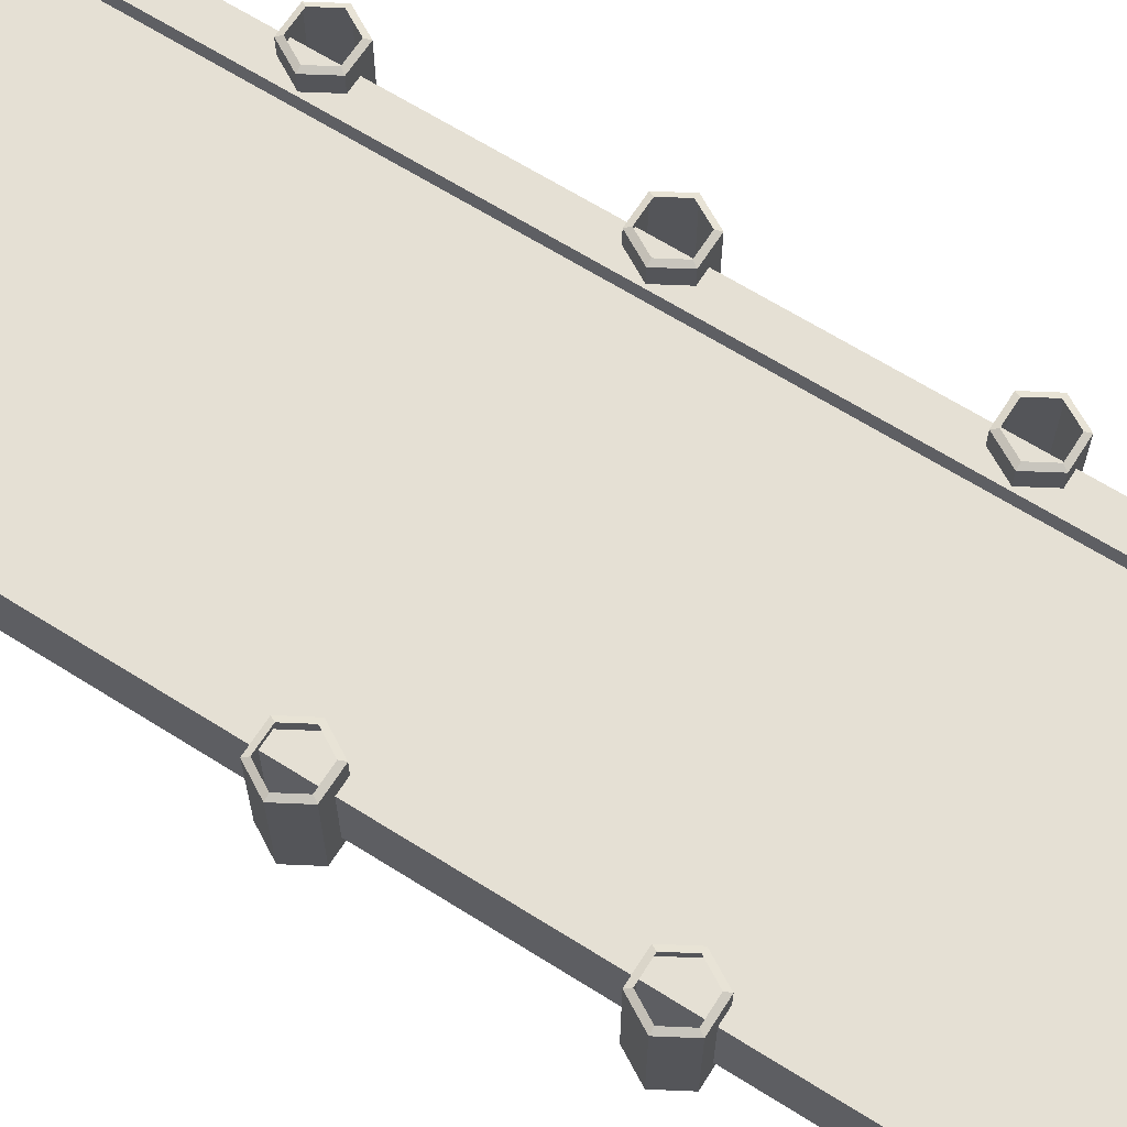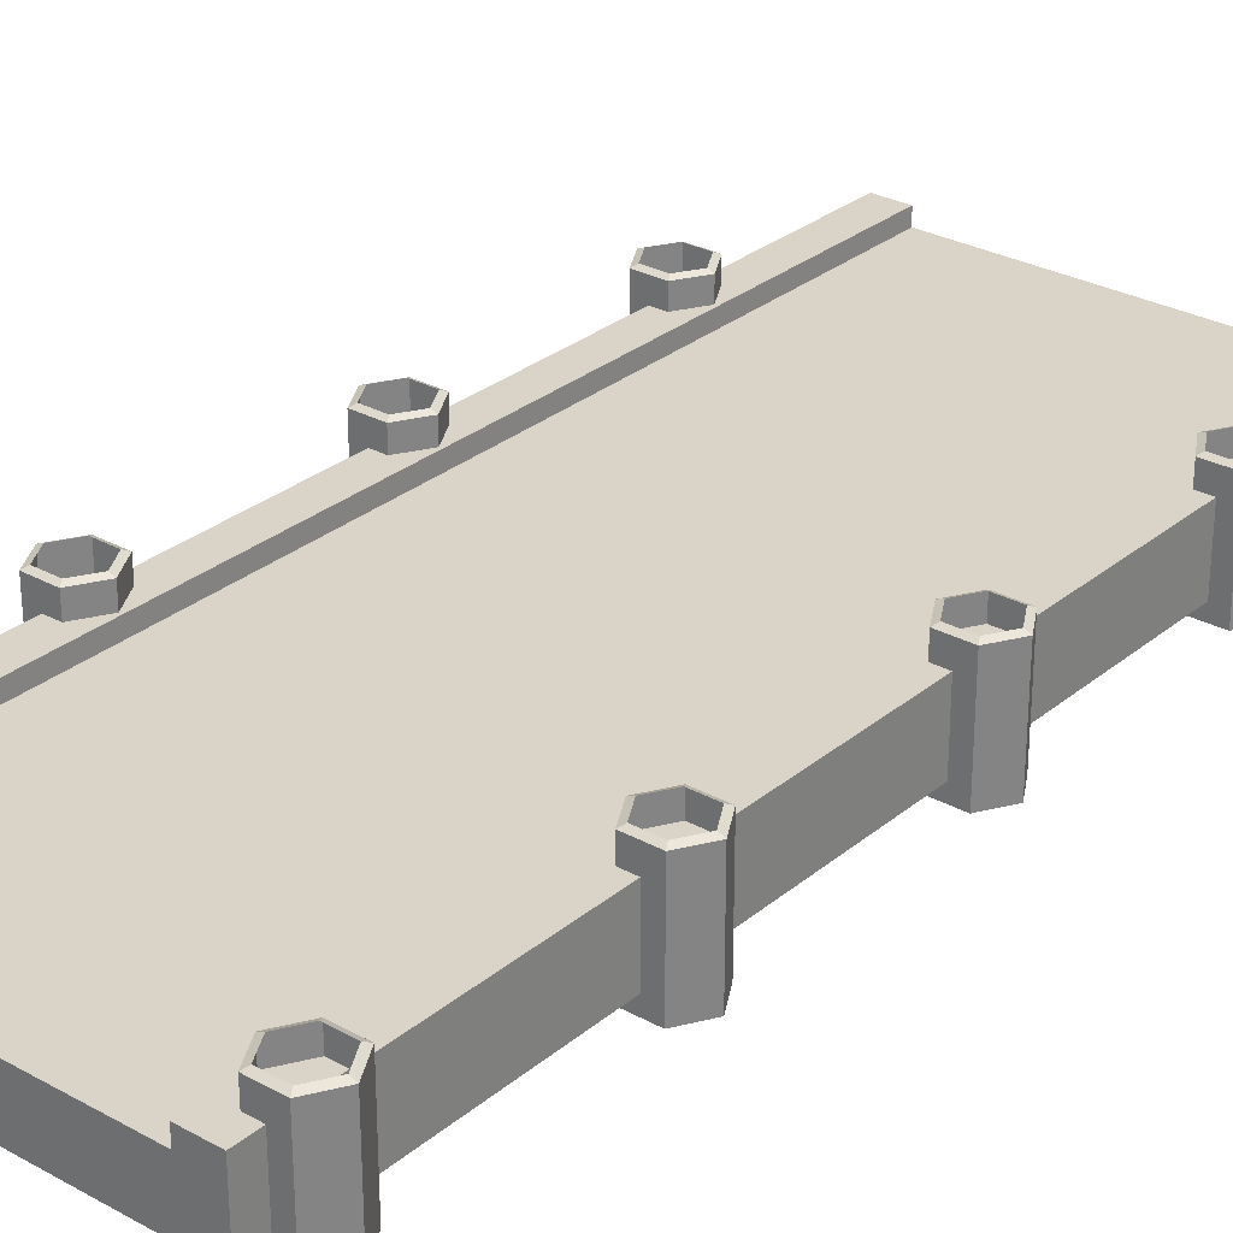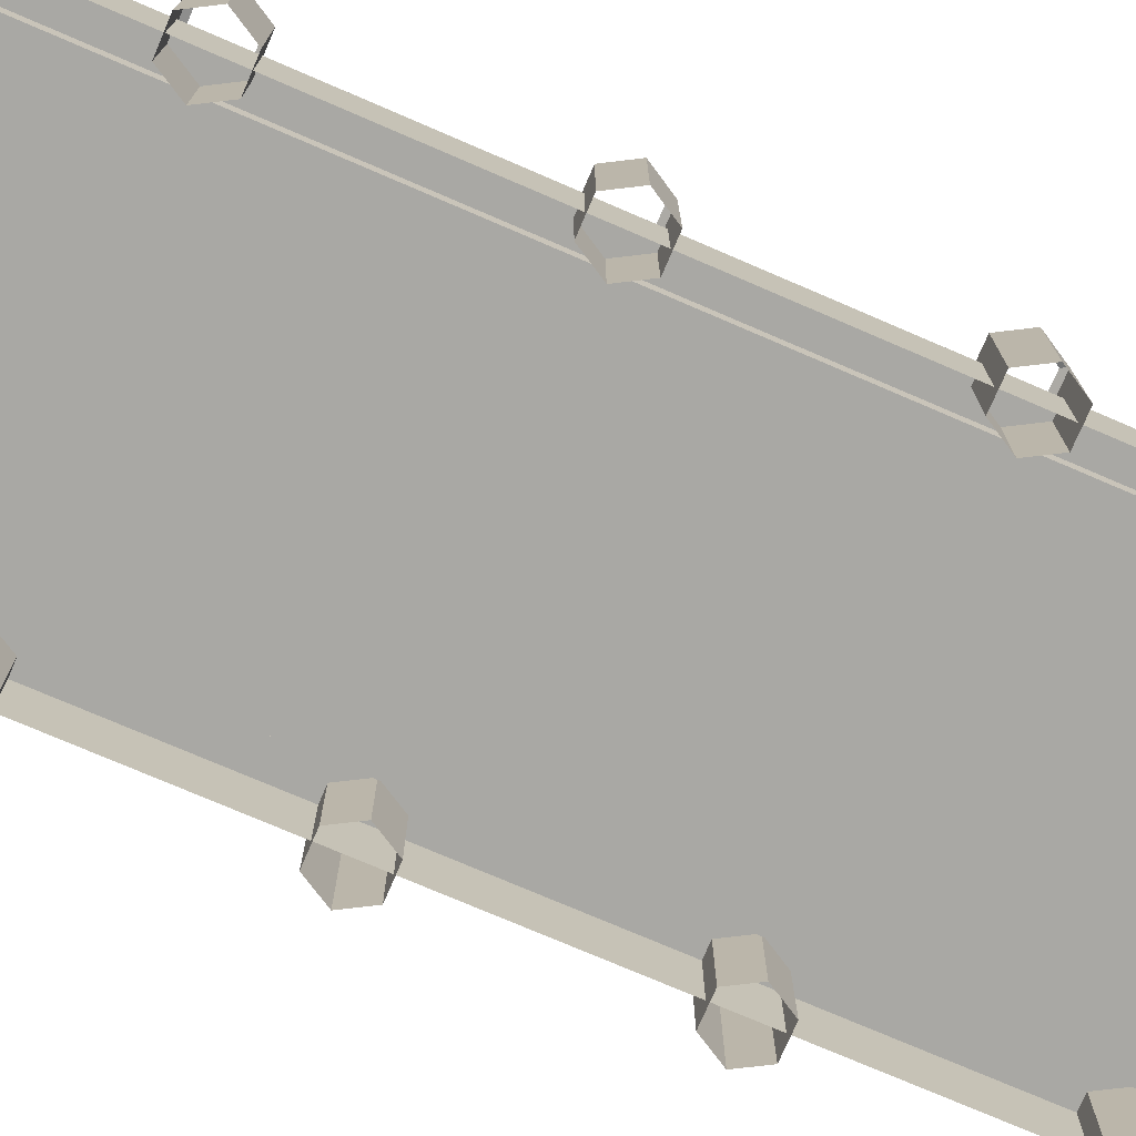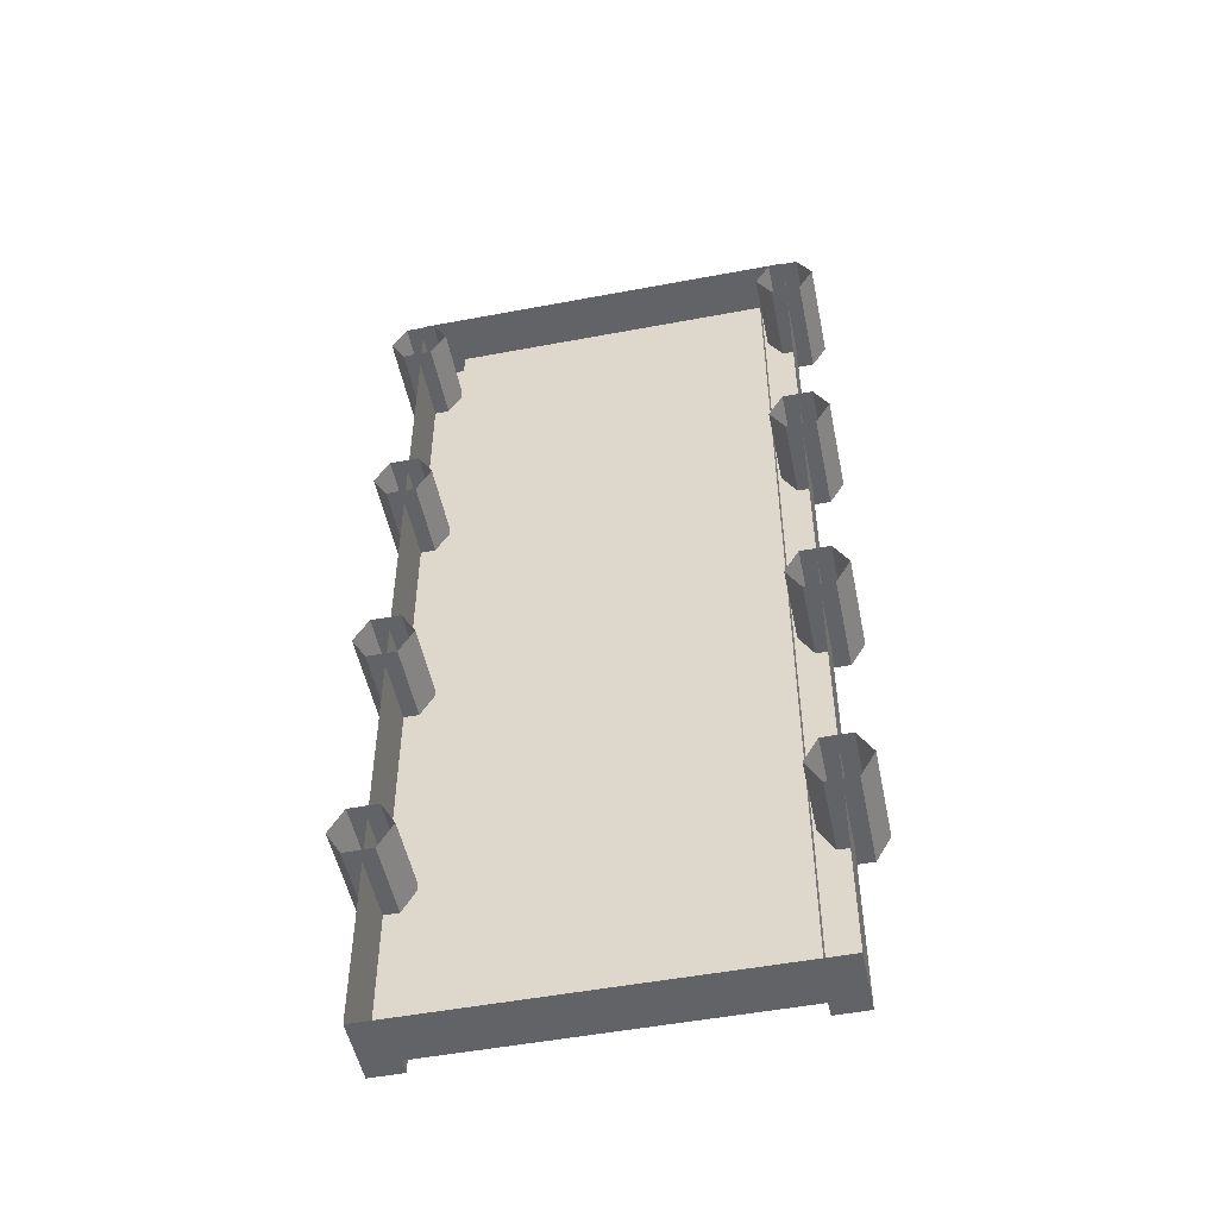
<metadata>
{"format":"obj","ext":"obj","renderer":"f3d","projection":"perspective","resolution":1024,"background":"white","views":[{"elev":65.2,"azim":-57.6,"up":"+Y"},{"elev":28.8,"azim":39.4,"up":"+Y"},{"elev":-75.0,"azim":-113.3,"up":"+Y"},{"elev":-51.0,"azim":11.6,"up":"+Z"}]}
</metadata>
<code>
g floor
v -2.15 -0.635 -2.74
v -2.3 -0.635 -3
v -2.3 0.352 -3
v -2.15 0.352 -2.74
v -1.85 0.352 4.24
v -1.7 0.352 4.5
v -1.758 0.375 4.5
v -1.879 0.375 4.291
v -1.85 -0.635 -2.74
v -2.15 -0.635 -2.74
v -2.15 0.352 -2.74
v -1.85 0.352 -2.74
v -2.3 0.352 -3
v -2.15 0.352 -3.26
v -2.121 0.375 -3.209
v -2.241 0.375 -3
v -1.7 0.352 4.5
v -1.85 0.352 4.76
v -1.879 0.375 4.709
v -1.758 0.375 4.5
v -1.7 -0.635 -3
v -1.85 -0.635 -2.74
v -1.85 0.352 -2.74
v -1.7 0.352 -3
v -2.15 -0.635 4.24
v -1.85 -0.635 4.24
v -1.85 0.352 4.24
v -2.15 0.352 4.24
v -1.667 -1.213e-14 5
v -2 -1.213e-14 5
v -2 0.15 5
v -1.67 0.15 5
v -2.15 0.352 -2.74
v -2.3 0.352 -3
v -2.241 0.375 -3
v -2.121 0.375 -2.791
v -2 -0.5 -5
v -1.667 -0.5 -5
v -1.667 -1.213e-14 -5
v -2 -1.213e-14 -5
v -1.67 0.15 -5
v -2 0.15 -5
v -6.123e-16 -3.638e-14 -5
v -6.123e-16 -0.5 -5
v -2.3 -0.635 4.5
v -2.15 -0.635 4.24
v -2.15 0.352 4.24
v -2.3 0.352 4.5
v -2 -0.5 5
v -2 -0.5 -5
v -2 -1.213e-14 -5
v -2 -1.213e-14 5
v -2.15 0.352 4.24
v -1.85 0.352 4.24
v -1.879 0.375 4.291
v -2.121 0.375 4.291
v -6.123e-16 -3.638e-14 -5
v 6.123e-16 -3.638e-14 5
v -1.667 -1.213e-14 5
v -1.667 -1.213e-14 -5
v -1.85 -0.635 -3.26
v -1.7 -0.635 -3
v -1.7 0.352 -3
v -1.85 0.352 -3.26
v -2.15 -0.635 4.76
v -2.3 -0.635 4.5
v -2.3 0.352 4.5
v -2.15 0.352 4.76
v -1.85 0.352 -3.26
v -1.7 0.352 -3
v -1.758 0.375 -3
v -1.879 0.375 -3.209
v -2.15 -0.635 -3.26
v -1.85 -0.635 -3.26
v -1.85 0.352 -3.26
v -2.15 0.352 -3.26
v -1.85 0.352 -2.74
v -2.15 0.352 -2.74
v -2.121 0.375 -2.791
v -1.879 0.375 -2.791
v -2.3 -0.635 -3
v -2.15 -0.635 -3.26
v -2.15 0.352 -3.26
v -2.3 0.352 -3
v -2.15 0.352 -3.26
v -1.85 0.352 -3.26
v -1.879 0.375 -3.209
v -2.121 0.375 -3.209
v -1.7 0.352 -3
v -1.85 0.352 -2.74
v -1.879 0.375 -2.791
v -1.758 0.375 -3
v 2.3 0.352 -3
v 2.3 -0.635 -3
v 2.15 -0.635 -2.74
v 2.15 0.352 -2.74
v 2.15 0.352 -2.74
v 2.15 -0.635 -2.74
v 1.85 -0.635 -2.74
v 1.85 0.352 -2.74
v 2.121 0.375 -3.209
v 2.15 0.352 -3.26
v 2.3 0.352 -3
v 2.241 0.375 -3
v -1.85 -0.635 -0.7598
v -1.7 -0.635 -0.5
v -1.7 0.352 -0.5
v -1.85 0.352 -0.7598
v 1.85 0.352 -2.74
v 1.85 -0.635 -2.74
v 1.7 -0.635 -3
v 1.7 0.352 -3
v 2.241 0.375 -3
v 2.3 0.352 -3
v 2.15 0.352 -2.74
v 2.121 0.375 -2.791
v -1.85 0.352 -0.7598
v -1.7 0.352 -0.5
v -1.758 0.375 -0.5
v -1.879 0.375 -0.7091
v 2.121 0.375 -2.791
v 2.15 0.352 -2.74
v 1.85 0.352 -2.74
v 1.879 0.375 -2.791
v 1.879 0.375 -2.791
v 1.85 0.352 -2.74
v 1.7 0.352 -3
v 1.758 0.375 -3
v 1.7 0.352 -0.5
v 1.7 -0.635 -0.5
v 1.85 -0.635 -0.7598
v 1.85 0.352 -0.7598
v 1.758 0.375 -0.5
v 1.7 0.352 -0.5
v 1.85 0.352 -0.7598
v 1.879 0.375 -0.7091
v -2.15 -0.635 -0.7598
v -1.85 -0.635 -0.7598
v -1.85 0.352 -0.7598
v -2.15 0.352 -0.7598
v 1.85 0.352 -0.7598
v 1.85 -0.635 -0.7598
v 2.15 -0.635 -0.7598
v 2.15 0.352 -0.7598
v 2.15 0.352 -0.7598
v 2.15 -0.635 -0.7598
v 2.3 -0.635 -0.5
v 2.3 0.352 -0.5
v 1.879 0.375 -0.7091
v 1.85 0.352 -0.7598
v 2.15 0.352 -0.7598
v 2.121 0.375 -0.7091
v -2.3 -0.635 -0.5
v -2.15 -0.635 -0.7598
v -2.15 0.352 -0.7598
v -2.3 0.352 -0.5
v 2.3 0.352 -0.5
v 2.3 -0.635 -0.5
v 2.15 -0.635 -0.2402
v 2.15 0.352 -0.2402
v -2.15 0.352 -0.7598
v -1.85 0.352 -0.7598
v -1.879 0.375 -0.7091
v -2.121 0.375 -0.7091
v -2.15 -0.635 -0.2402
v -2.3 -0.635 -0.5
v -2.3 0.352 -0.5
v -2.15 0.352 -0.2402
v 2.15 0.352 -0.2402
v 2.15 -0.635 -0.2402
v 1.85 -0.635 -0.2402
v 1.85 0.352 -0.2402
v -1.85 -0.635 -0.2402
v -2.15 -0.635 -0.2402
v -2.15 0.352 -0.2402
v -1.85 0.352 -0.2402
v -2.3 0.352 -0.5
v -2.15 0.352 -0.7598
v -2.121 0.375 -0.7091
v -2.241 0.375 -0.5
v 2.121 0.375 -0.7091
v 2.15 0.352 -0.7598
v 2.3 0.352 -0.5
v 2.241 0.375 -0.5
v -1.7 -0.635 -0.5
v -1.85 -0.635 -0.2402
v -1.85 0.352 -0.2402
v -1.7 0.352 -0.5
v 1.85 0.352 -0.2402
v 1.85 -0.635 -0.2402
v 1.7 -0.635 -0.5
v 1.7 0.352 -0.5
v 2.241 0.375 -0.5
v 2.3 0.352 -0.5
v 2.15 0.352 -0.2402
v 2.121 0.375 -0.2909
v -2.15 0.352 -0.2402
v -2.3 0.352 -0.5
v -2.241 0.375 -0.5
v -2.121 0.375 -0.2909
v 2.121 0.375 -0.2909
v 2.15 0.352 -0.2402
v 1.85 0.352 -0.2402
v 1.879 0.375 -0.2909
v 1.879 0.375 -0.2909
v 1.85 0.352 -0.2402
v 1.7 0.352 -0.5
v 1.758 0.375 -0.5
v 2 0.15 -5
v 2 0.15 5
v 1.67 0.15 5
v 1.67 0.15 -5
v 1.7 0.352 2
v 1.7 -0.635 2
v 1.85 -0.635 1.74
v 1.85 0.352 1.74
v 2.241 0.375 4.5
v 2.3 0.352 4.5
v 2.15 0.352 4.76
v 2.121 0.375 4.709
v 1.758 0.375 2
v 1.7 0.352 2
v 1.85 0.352 1.74
v 1.879 0.375 1.791
v 1.85 0.352 4.76
v 1.85 -0.635 4.76
v 1.7 -0.635 4.5
v 1.7 0.352 4.5
v 1.85 0.352 1.74
v 1.85 -0.635 1.74
v 2.15 -0.635 1.74
v 2.15 0.352 1.74
v 2.121 0.375 4.291
v 2.15 0.352 4.24
v 2.3 0.352 4.5
v 2.241 0.375 4.5
v 2.15 0.352 4.76
v 2.15 -0.635 4.76
v 1.85 -0.635 4.76
v 1.85 0.352 4.76
v 2.15 0.352 1.74
v 2.15 -0.635 1.74
v 2.3 -0.635 2
v 2.3 0.352 2
v -1.85 0.352 -0.2402
v -2.15 0.352 -0.2402
v -2.121 0.375 -0.2909
v -1.879 0.375 -0.2909
v 1.879 0.375 1.791
v 1.85 0.352 1.74
v 2.15 0.352 1.74
v 2.121 0.375 1.791
v 2.3 0.352 2
v 2.3 -0.635 2
v 2.15 -0.635 2.26
v 2.15 0.352 2.26
v -1.7 0.352 -0.5
v -1.85 0.352 -0.2402
v -1.879 0.375 -0.2909
v -1.758 0.375 -0.5
v -1.67 0.15 5
v -2 0.15 5
v -2 0.15 -5
v -1.67 0.15 -5
v 2.15 0.352 2.26
v 2.15 -0.635 2.26
v 1.85 -0.635 2.26
v 1.85 0.352 2.26
v 2.121 0.375 1.791
v 2.15 0.352 1.74
v 2.3 0.352 2
v 2.241 0.375 2
v -1.85 -0.635 1.74
v -1.7 -0.635 2
v -1.7 0.352 2
v -1.85 0.352 1.74
v 1.85 0.352 2.26
v 1.85 -0.635 2.26
v 1.7 -0.635 2
v 1.7 0.352 2
v -2.15 0.352 4.76
v -2.3 0.352 4.5
v -2.241 0.375 4.5
v -2.121 0.375 4.709
v -1.85 0.352 1.74
v -1.7 0.352 2
v -1.758 0.375 2
v -1.879 0.375 1.791
v 2.241 0.375 2
v 2.3 0.352 2
v 2.15 0.352 2.26
v 2.121 0.375 2.209
v -1.7 -0.635 4.5
v -1.85 -0.635 4.76
v -1.85 0.352 4.76
v -1.7 0.352 4.5
v 2.121 0.375 2.209
v 2.15 0.352 2.26
v 1.85 0.352 2.26
v 1.879 0.375 2.209
v 1.879 0.375 2.209
v 1.85 0.352 2.26
v 1.7 0.352 2
v 1.758 0.375 2
v -2.15 -0.635 1.74
v -1.85 -0.635 1.74
v -1.85 0.352 1.74
v -2.15 0.352 1.74
v -2.3 0.352 4.5
v -2.15 0.352 4.24
v -2.121 0.375 4.291
v -2.241 0.375 4.5
v 2 0.15 -5
v 2 -2.425e-14 -5
v 2 -2.425e-14 5
v 2 0.15 5
v -1.85 -0.635 4.76
v -2.15 -0.635 4.76
v -2.15 0.352 4.76
v -1.85 0.352 4.76
v -2.3 -0.635 2
v -2.15 -0.635 1.74
v -2.15 0.352 1.74
v -2.3 0.352 2
v 2 -2.425e-14 5
v 2 -0.5 5
v 1.667 -0.5 5
v 1.667 -2.425e-14 5
v 6.123e-16 -0.5 5
v 6.123e-16 -3.638e-14 5
v -2.15 0.352 1.74
v -1.85 0.352 1.74
v -1.879 0.375 1.791
v -2.121 0.375 1.791
v -2.15 -0.635 2.26
v -2.3 -0.635 2
v -2.3 0.352 2
v -2.15 0.352 2.26
v -1.85 -0.635 2.26
v -2.15 -0.635 2.26
v -2.15 0.352 2.26
v -1.85 0.352 2.26
v -2.3 0.352 2
v -2.15 0.352 1.74
v -2.121 0.375 1.791
v -2.241 0.375 2
v 2.121 0.375 4.709
v 2.15 0.352 4.76
v 1.85 0.352 4.76
v 1.879 0.375 4.709
v -1.7 -0.635 2
v -1.85 -0.635 2.26
v -1.85 0.352 2.26
v -1.7 0.352 2
v 1.7 0.352 4.5
v 1.7 -0.635 4.5
v 1.85 -0.635 4.24
v 1.85 0.352 4.24
v 1.67 0.15 -5
v 1.67 0.15 5
v 1.667 -2.425e-14 5
v 1.667 -2.425e-14 -5
v -2.15 0.352 2.26
v -2.3 0.352 2
v -2.241 0.375 2
v -2.121 0.375 2.209
v 1.758 0.375 4.5
v 1.7 0.352 4.5
v 1.85 0.352 4.24
v 1.879 0.375 4.291
v 1.879 0.375 4.709
v 1.85 0.352 4.76
v 1.7 0.352 4.5
v 1.758 0.375 4.5
v 1.85 0.352 4.24
v 1.85 -0.635 4.24
v 2.15 -0.635 4.24
v 2.15 0.352 4.24
v 2 0.15 5
v 2 -2.425e-14 5
v 1.667 -2.425e-14 5
v 1.67 0.15 5
v 1.667 -2.425e-14 -5
v 1.667 -0.5 -5
v 2 -0.5 -5
v 2 -2.425e-14 -5
v 1.67 0.15 -5
v 2 0.15 -5
v -6.123e-16 -3.638e-14 -5
v -6.123e-16 -0.5 -5
v 2.15 0.352 4.24
v 2.15 -0.635 4.24
v 2.3 -0.635 4.5
v 2.3 0.352 4.5
v 2 -2.425e-14 -5
v 2 -0.5 -5
v 2 -0.5 5
v 2 -2.425e-14 5
v 1.879 0.375 4.291
v 1.85 0.352 4.24
v 2.15 0.352 4.24
v 2.121 0.375 4.291
v 1.667 -2.425e-14 5
v 6.123e-16 -3.638e-14 5
v -6.123e-16 -3.638e-14 -5
v 1.667 -2.425e-14 -5
v -1.85 0.352 2.26
v -2.15 0.352 2.26
v -2.121 0.375 2.209
v -1.879 0.375 2.209
v 1.7 0.352 -3
v 1.7 -0.635 -3
v 1.85 -0.635 -3.26
v 1.85 0.352 -3.26
v 2.3 0.352 4.5
v 2.3 -0.635 4.5
v 2.15 -0.635 4.76
v 2.15 0.352 4.76
v -1.7 0.352 2
v -1.85 0.352 2.26
v -1.879 0.375 2.209
v -1.758 0.375 2
v -2 -1.213e-14 5
v -2 -1.213e-14 -5
v -2 0.15 -5
v -2 0.15 5
v 1.758 0.375 -3
v 1.7 0.352 -3
v 1.85 0.352 -3.26
v 1.879 0.375 -3.209
v -1.667 -0.5 5
v -2 -0.5 5
v -2 -1.213e-14 5
v -1.667 -1.213e-14 5
v 6.123e-16 -0.5 5
v 6.123e-16 -3.638e-14 5
v 1.85 0.352 -3.26
v 1.85 -0.635 -3.26
v 2.15 -0.635 -3.26
v 2.15 0.352 -3.26
v -1.85 0.352 4.76
v -2.15 0.352 4.76
v -2.121 0.375 4.709
v -1.879 0.375 4.709
v -1.85 -0.635 4.24
v -1.7 -0.635 4.5
v -1.7 0.352 4.5
v -1.85 0.352 4.24
v 2.15 0.352 -3.26
v 2.15 -0.635 -3.26
v 2.3 -0.635 -3
v 2.3 0.352 -3
v -1.667 -1.213e-14 5
v -1.67 0.15 5
v -1.67 0.15 -5
v -1.667 -1.213e-14 -5
v 1.879 0.375 -3.209
v 1.85 0.352 -3.26
v 2.15 0.352 -3.26
v 2.121 0.375 -3.209
g floor_0
f 3 2 1
f 4 3 1
f 7 6 5
f 8 7 5
f 11 10 9
f 12 11 9
f 15 14 13
f 16 15 13
f 19 18 17
f 20 19 17
f 23 22 21
f 24 23 21
f 27 26 25
f 28 27 25
f 31 30 29
f 32 31 29
f 35 34 33
f 36 35 33
f 39 38 37
f 40 39 37
f 41 39 40
f 42 41 40
f 38 39 43
f 44 38 43
f 47 46 45
f 48 47 45
f 51 50 49
f 52 51 49
f 55 54 53
f 56 55 53
f 59 58 57
f 60 59 57
f 63 62 61
f 64 63 61
f 67 66 65
f 68 67 65
f 71 70 69
f 72 71 69
f 75 74 73
f 76 75 73
f 79 78 77
f 80 79 77
f 83 82 81
f 84 83 81
f 87 86 85
f 88 87 85
f 91 90 89
f 92 91 89
f 95 94 93
f 96 95 93
f 99 98 97
f 100 99 97
f 103 102 101
f 104 103 101
f 107 106 105
f 108 107 105
f 111 110 109
f 112 111 109
f 115 114 113
f 116 115 113
f 119 118 117
f 120 119 117
f 123 122 121
f 124 123 121
f 127 126 125
f 128 127 125
f 131 130 129
f 132 131 129
f 135 134 133
f 136 135 133
f 139 138 137
f 140 139 137
f 143 142 141
f 144 143 141
f 147 146 145
f 148 147 145
f 151 150 149
f 152 151 149
f 155 154 153
f 156 155 153
f 159 158 157
f 160 159 157
f 163 162 161
f 164 163 161
f 167 166 165
f 168 167 165
f 171 170 169
f 172 171 169
f 175 174 173
f 176 175 173
f 179 178 177
f 180 179 177
f 183 182 181
f 184 183 181
f 187 186 185
f 188 187 185
f 191 190 189
f 192 191 189
f 195 194 193
f 196 195 193
f 199 198 197
f 200 199 197
f 203 202 201
f 204 203 201
f 207 206 205
f 208 207 205
f 211 210 209
f 212 211 209
f 215 214 213
f 216 215 213
f 219 218 217
f 220 219 217
f 223 222 221
f 224 223 221
f 227 226 225
f 228 227 225
f 231 230 229
f 232 231 229
f 235 234 233
f 236 235 233
f 239 238 237
f 240 239 237
f 243 242 241
f 244 243 241
f 247 246 245
f 248 247 245
f 251 250 249
f 252 251 249
f 255 254 253
f 256 255 253
f 259 258 257
f 260 259 257
f 263 262 261
f 264 263 261
f 267 266 265
f 268 267 265
f 271 270 269
f 272 271 269
f 275 274 273
f 276 275 273
f 279 278 277
f 280 279 277
f 283 282 281
f 284 283 281
f 287 286 285
f 288 287 285
f 291 290 289
f 292 291 289
f 295 294 293
f 296 295 293
f 299 298 297
f 300 299 297
f 303 302 301
f 304 303 301
f 307 306 305
f 308 307 305
f 311 310 309
f 312 311 309
f 315 314 313
f 316 315 313
f 319 318 317
f 320 319 317
f 323 322 321
f 324 323 321
f 327 326 325
f 328 327 325
f 329 327 328
f 330 329 328
f 333 332 331
f 334 333 331
f 337 336 335
f 338 337 335
f 341 340 339
f 342 341 339
f 345 344 343
f 346 345 343
f 349 348 347
f 350 349 347
f 353 352 351
f 354 353 351
f 357 356 355
f 358 357 355
f 361 360 359
f 362 361 359
f 365 364 363
f 366 365 363
f 369 368 367
f 370 369 367
f 373 372 371
f 374 373 371
f 377 376 375
f 378 377 375
f 381 380 379
f 382 381 379
f 385 384 383
f 386 385 383
f 386 383 387
f 388 386 387
f 389 383 384
f 390 389 384
f 393 392 391
f 394 393 391
f 397 396 395
f 398 397 395
f 401 400 399
f 402 401 399
f 405 404 403
f 406 405 403
f 409 408 407
f 410 409 407
f 413 412 411
f 414 413 411
f 417 416 415
f 418 417 415
f 421 420 419
f 422 421 419
f 425 424 423
f 426 425 423
f 429 428 427
f 430 429 427
f 433 432 431
f 434 433 431
f 434 431 435
f 436 434 435
f 439 438 437
f 440 439 437
f 443 442 441
f 444 443 441
f 447 446 445
f 448 447 445
f 451 450 449
f 452 451 449
f 455 454 453
f 456 455 453
f 459 458 457
f 460 459 457

</code>
